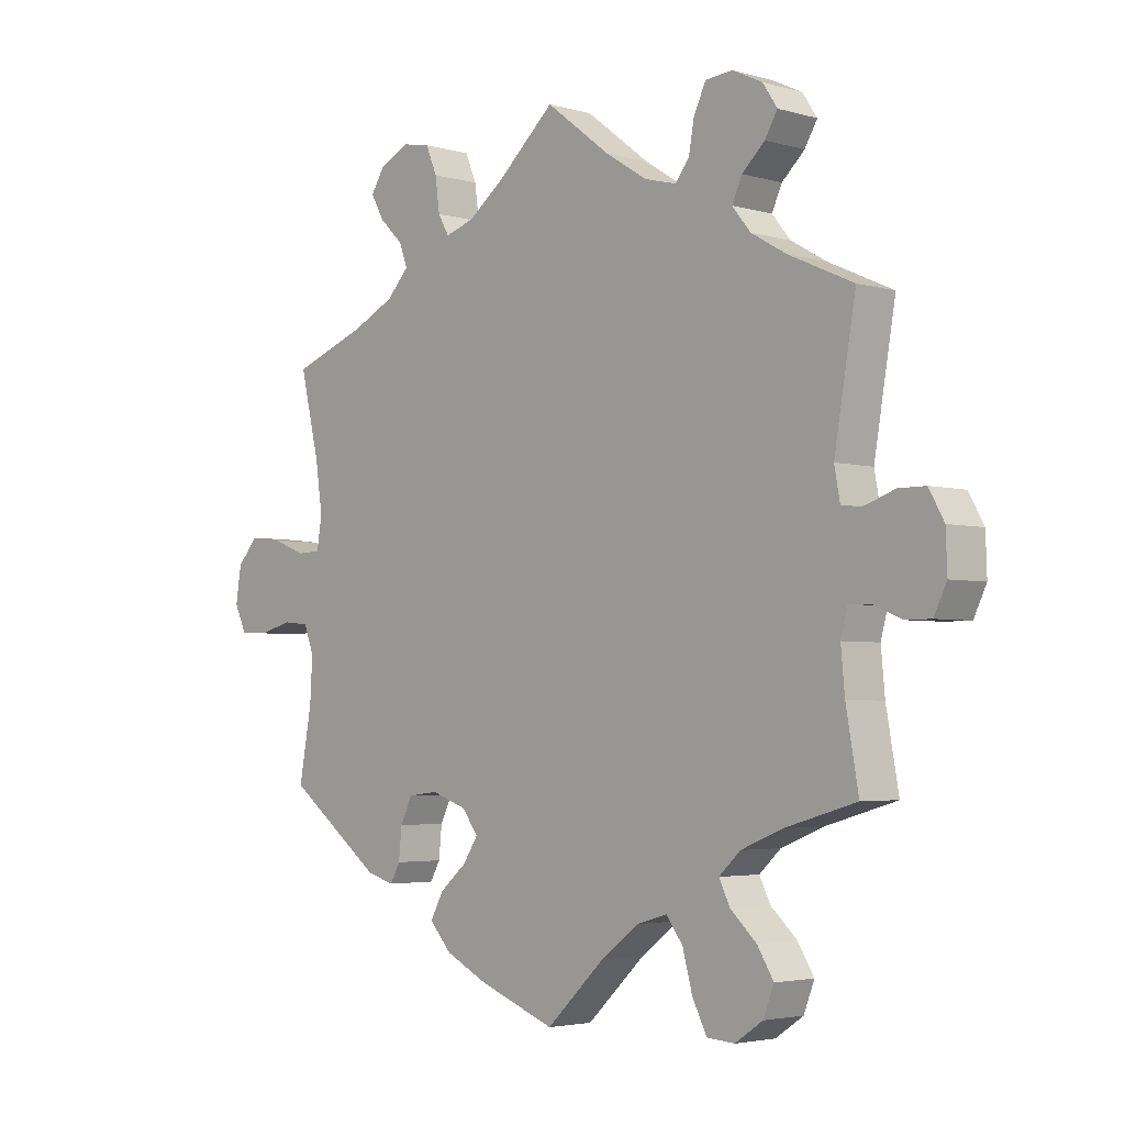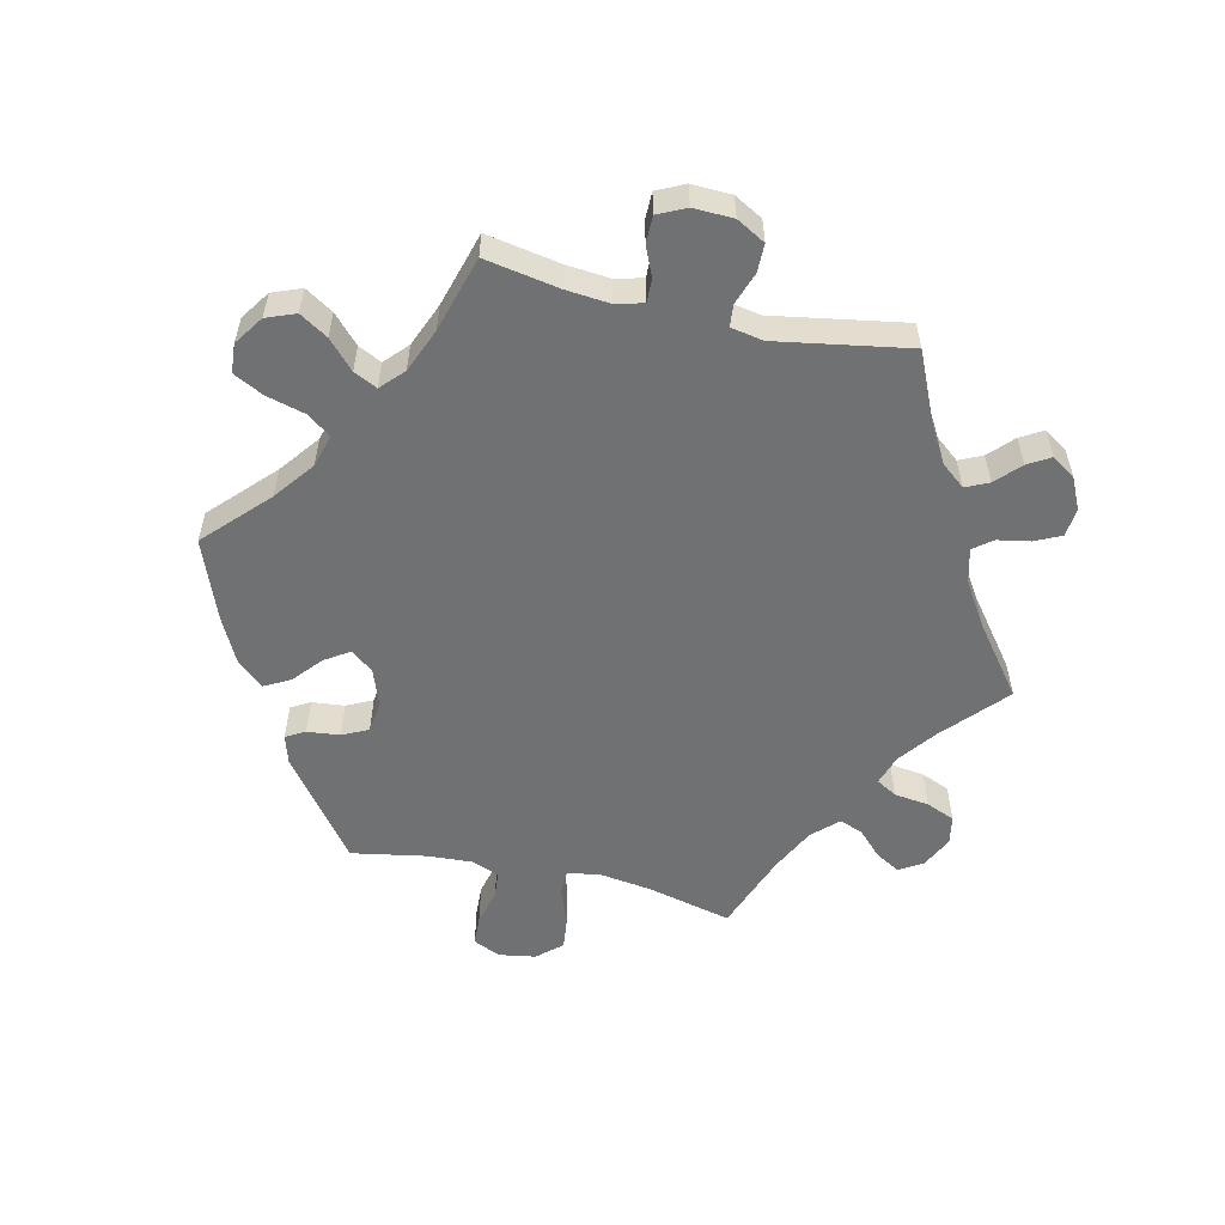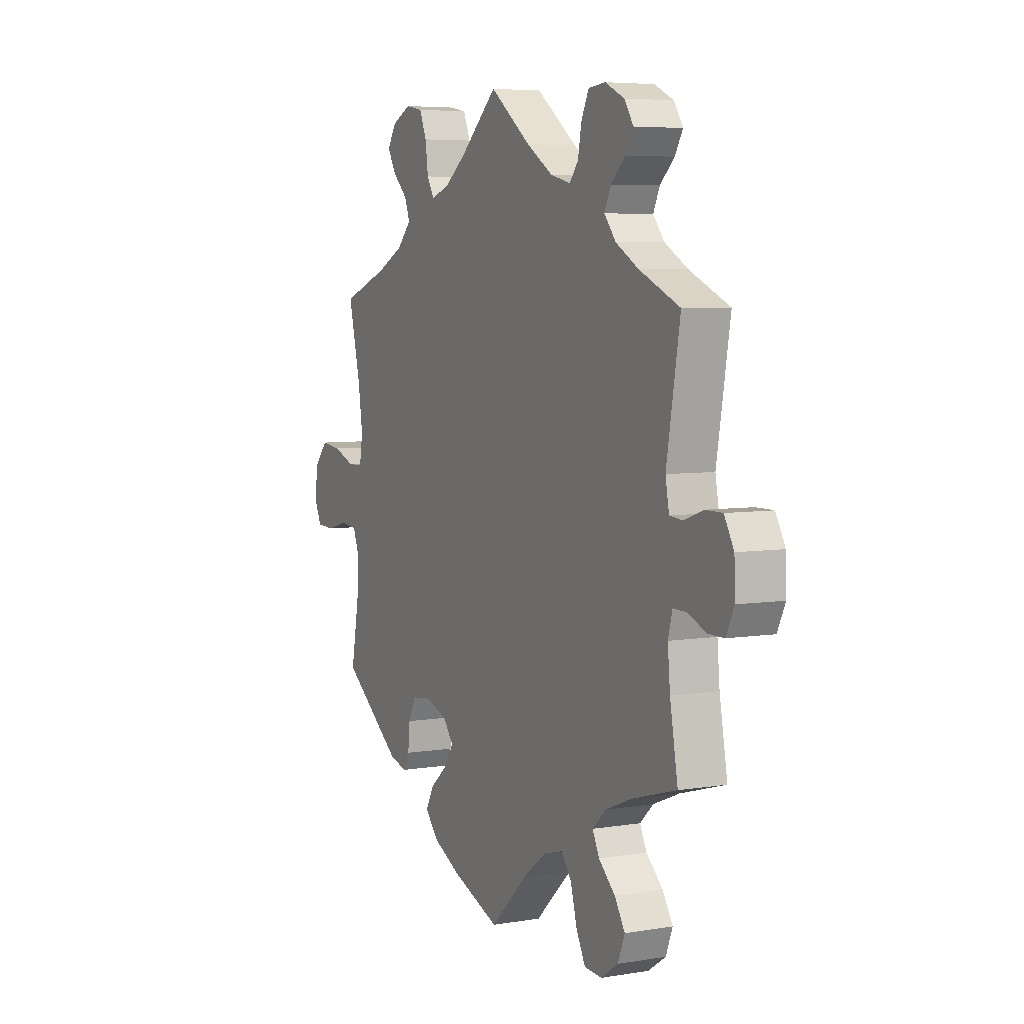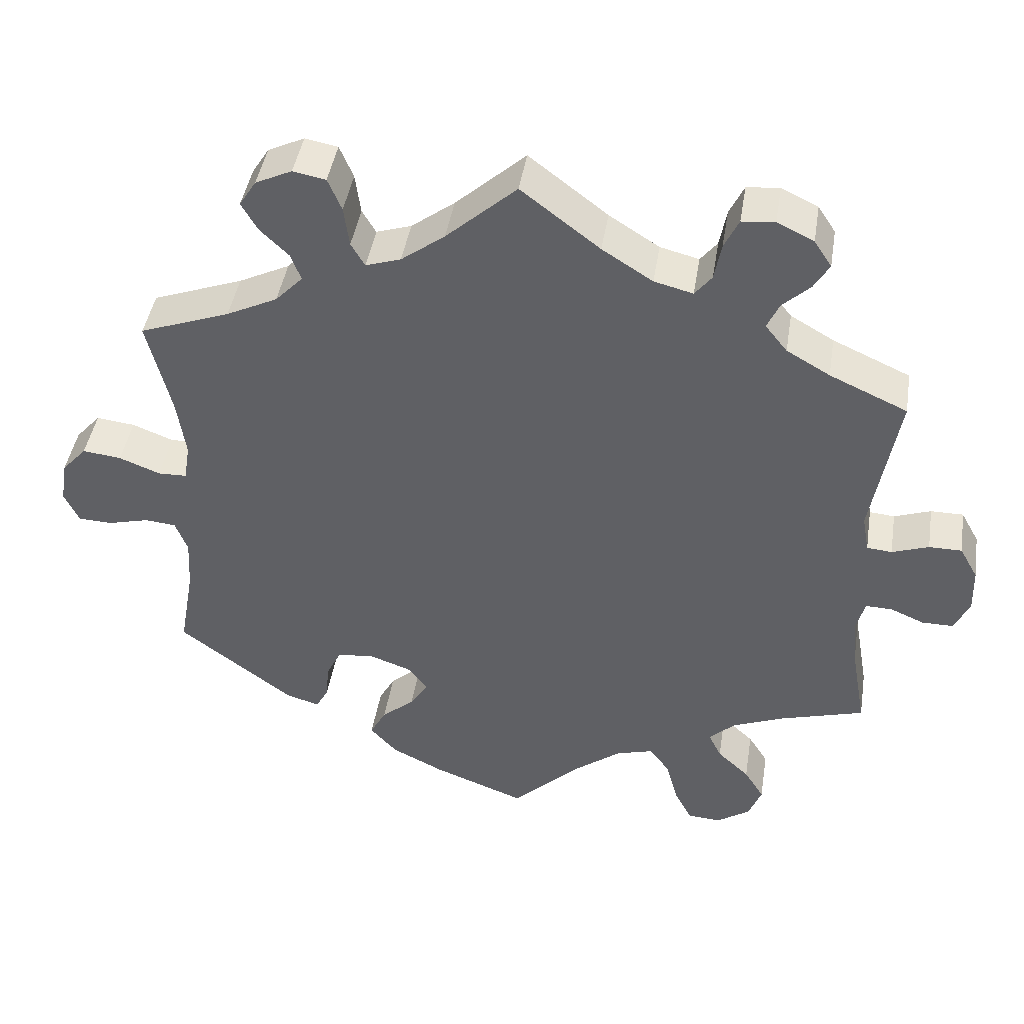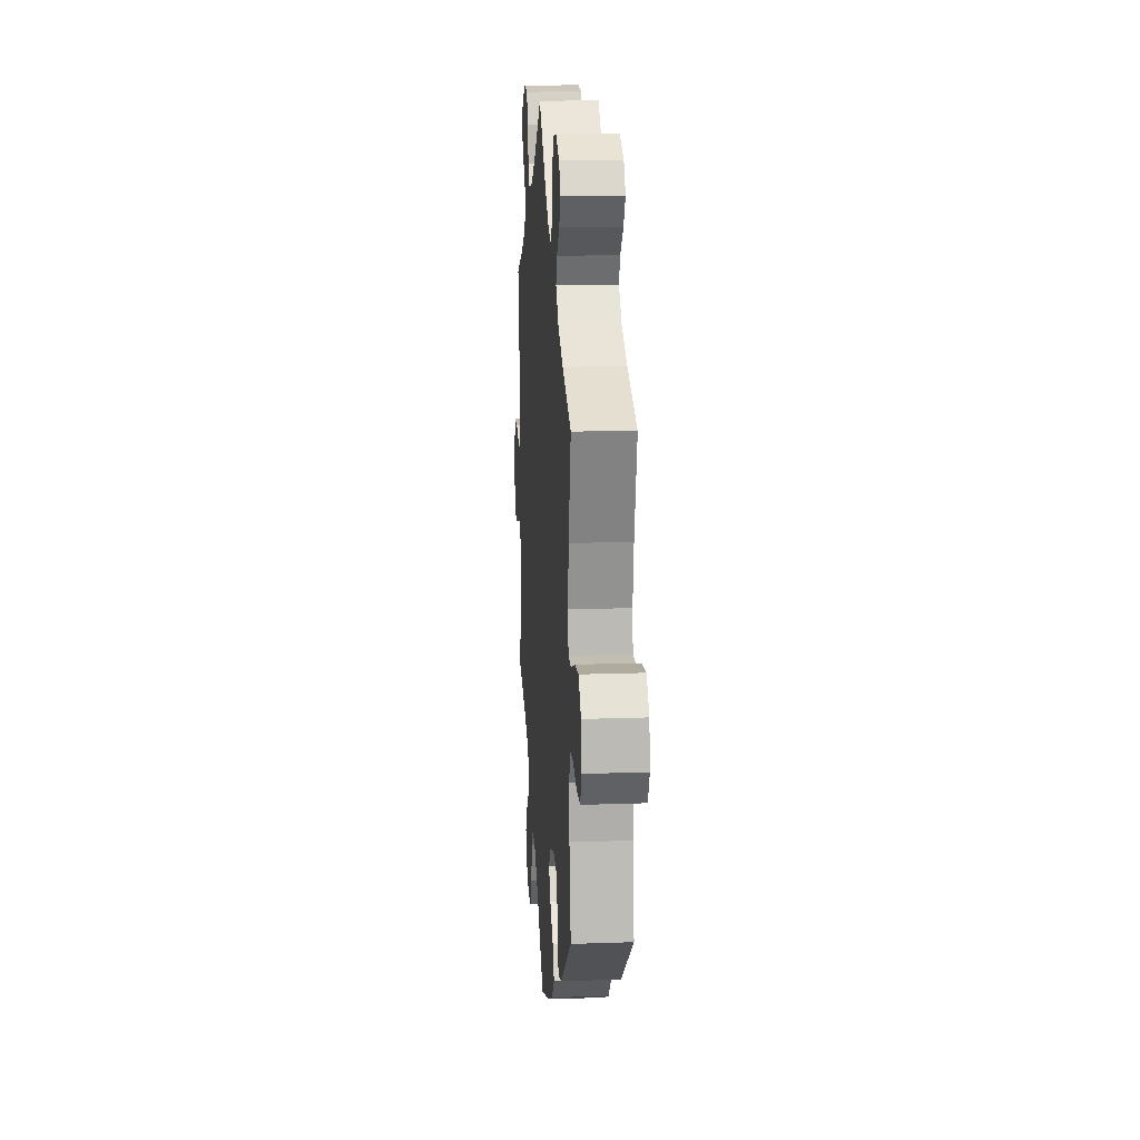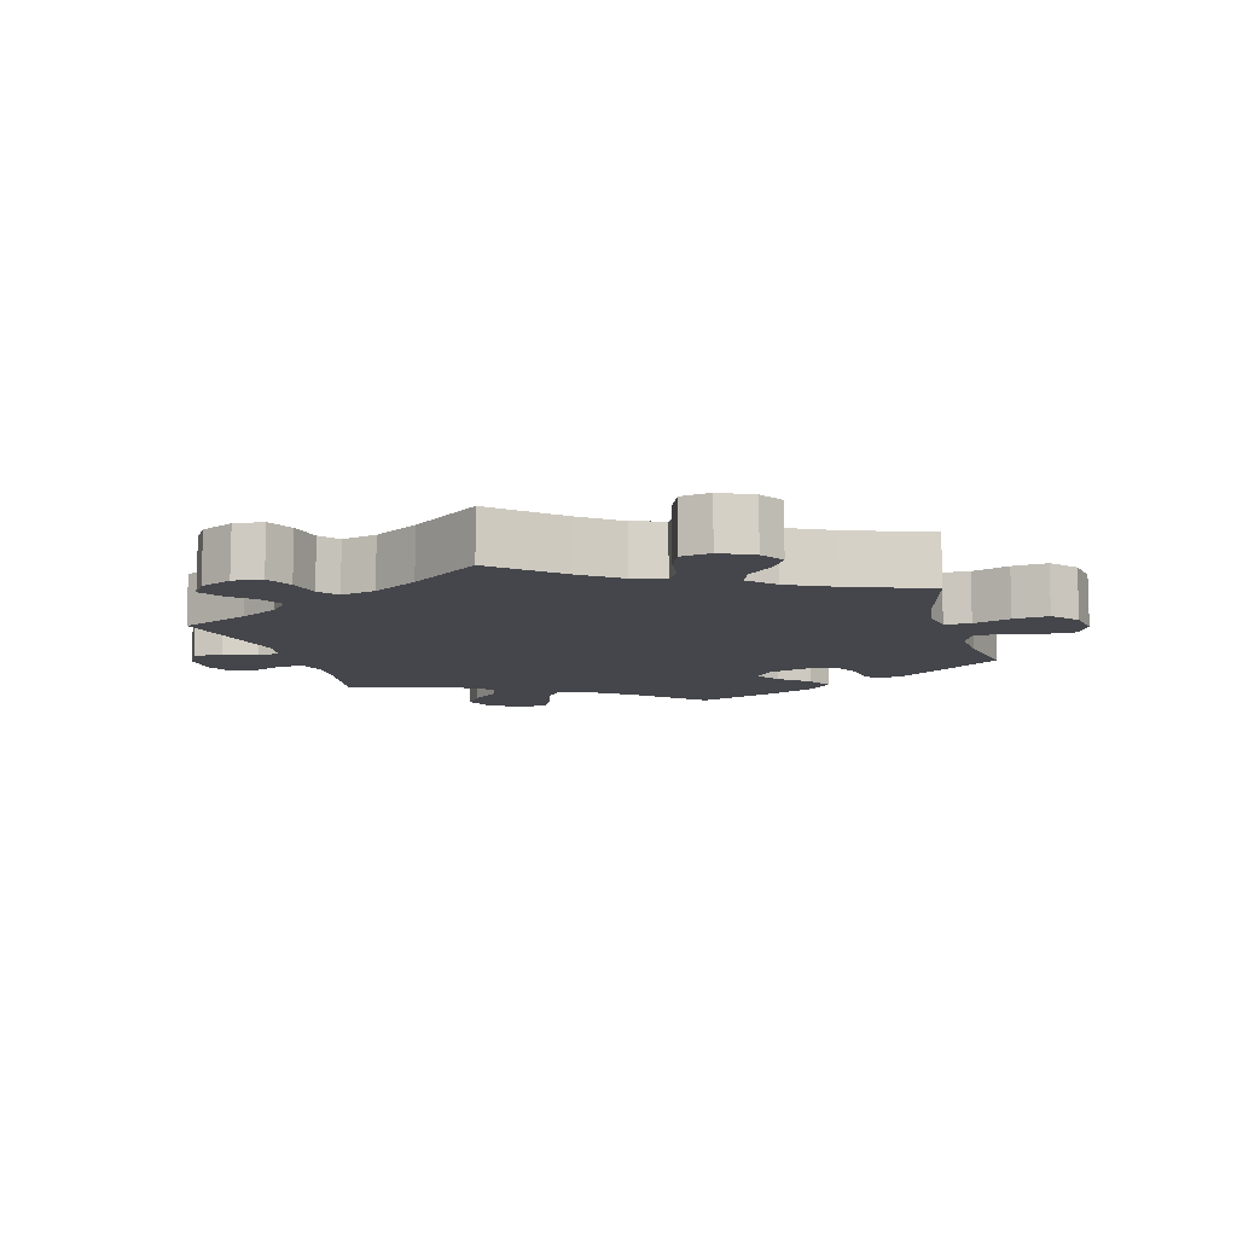
<metadata>
{"format":"obj","ext":"obj","renderer":"f3d","projection":"perspective","resolution":1024,"background":"white","views":[{"elev":-3.5,"azim":-133.6,"up":"+Z"},{"elev":-55.2,"azim":-102.9,"up":"+Y"},{"elev":5.7,"azim":-116.7,"up":"+Z"},{"elev":43.9,"azim":-170.9,"up":"+Z"},{"elev":16.0,"azim":85.8,"up":"+Z"},{"elev":-10.0,"azim":15.3,"up":"+Y"}]}
</metadata>
<code>
v -0.398 0.07 0.335
v -0.341 0.07 0.368
v -0.312 0.07 0.404
v -0.328 0.07 0.439
v -0.364 0.07 0.473
v -0.384 0.07 0.507
v -0.361 0.07 0.542
v -0.313 0.07 0.565
v -0.27 0.07 0.561
v -0.251 0.07 0.521
v -0.242 0.07 0.472
v -0.22 0.07 0.444
v -0.169 0.07 0.457
v -0.103 0.07 0.499
v 0 0.07 0.578
v 0.092 0.07 0.495
v 0.149 0.07 0.452
v 0.195 0.07 0.437
v 0.213 0.07 0.468
v 0.22 0.07 0.521
v 0.238 0.07 0.564
v 0.281 0.07 0.572
v 0.329 0.07 0.549
v 0.351 0.07 0.514
v 0.33 0.07 0.477
v 0.292 0.07 0.44
v 0.279 0.07 0.405
v 0.315 0.07 0.367
v 0.382 0.07 0.334
v 0.501 0.07 0.29
v 0.47 0.07 0.161
v 0.459 0.07 0.084
v 0.467 0.07 0.034
v 0.505 0.07 0.033
v 0.559 0.07 0.054
v 0.61 0.07 0.06
v 0.643 0.07 0.023
v 0.652 0.07 -0.033
v 0.633 0.07 -0.074
v 0.588 0.07 -0.076
v 0.534 0.07 -0.062
v 0.493 0.07 -0.066
v 0.477 0.07 -0.108
v 0.481 0.07 -0.176
v 0.501 0.07 -0.288
v 0.35 0.07 -0.402
v 0.306 0.07 -0.415
v 0.29 0.07 -0.386
v 0.285 0.07 -0.337
v 0.266 0.07 -0.298
v 0.218 0.07 -0.292
v 0.162 0.07 -0.312
v 0.136 0.07 -0.346
v 0.16 0.07 -0.383
v 0.203 0.07 -0.42
v 0.224 0.07 -0.459
v 0.189 0.07 -0.498
v 0.121 0.07 -0.532
v 0 0.07 -0.578
v -0.093 0.07 -0.489
v -0.153 0.07 -0.443
v -0.202 0.07 -0.429
v -0.228 0.07 -0.464
v -0.244 0.07 -0.523
v -0.267 0.07 -0.568
v -0.311 0.07 -0.571
v -0.355 0.07 -0.541
v -0.372 0.07 -0.497
v -0.346 0.07 -0.455
v -0.304 0.07 -0.416
v -0.287 0.07 -0.381
v -0.321 0.07 -0.349
v -0.387 0.07 -0.322
v -0.5 0.07 -0.289
v -0.48 0.07 -0.177
v -0.474 0.07 -0.111
v -0.485 0.07 -0.07
v -0.52 0.07 -0.071
v -0.564 0.07 -0.09
v -0.605 0.07 -0.09
v -0.625 0.07 -0.048
v -0.623 0.07 0.012
v -0.599 0.07 0.055
v -0.556 0.07 0.055
v -0.508 0.07 0.038
v -0.475 0.07 0.041
v -0.466 0.07 0.09
v -0.5 0.07 0.289
v -0.398 0 0.335
v -0.341 0 0.368
v -0.312 0 0.404
v -0.328 0 0.439
v -0.364 0 0.473
v -0.384 0 0.507
v -0.361 0 0.542
v -0.313 0 0.565
v -0.27 0 0.561
v -0.251 0 0.521
v -0.242 0 0.472
v -0.22 0 0.444
v -0.169 0 0.457
v -0.103 0 0.499
v 0 0 0.578
v 0.092 0 0.495
v 0.149 0 0.452
v 0.195 0 0.437
v 0.213 0 0.468
v 0.22 0 0.521
v 0.238 0 0.564
v 0.281 0 0.572
v 0.329 0 0.549
v 0.351 0 0.514
v 0.33 0 0.477
v 0.292 0 0.44
v 0.279 0 0.405
v 0.315 0 0.367
v 0.382 0 0.334
v 0.501 0 0.29
v 0.47 0 0.161
v 0.459 0 0.084
v 0.467 0 0.034
v 0.505 0 0.033
v 0.559 0 0.054
v 0.61 0 0.06
v 0.643 0 0.023
v 0.652 0 -0.033
v 0.633 0 -0.074
v 0.588 0 -0.076
v 0.534 0 -0.062
v 0.493 0 -0.066
v 0.477 0 -0.108
v 0.481 0 -0.176
v 0.501 0 -0.288
v 0.35 0 -0.402
v 0.306 0 -0.415
v 0.29 0 -0.386
v 0.285 0 -0.337
v 0.266 0 -0.298
v 0.218 0 -0.292
v 0.162 0 -0.312
v 0.136 0 -0.346
v 0.16 0 -0.383
v 0.203 0 -0.42
v 0.224 0 -0.459
v 0.189 0 -0.498
v 0.121 0 -0.532
v 0 0 -0.578
v -0.093 0 -0.489
v -0.153 0 -0.443
v -0.202 0 -0.429
v -0.228 0 -0.464
v -0.244 0 -0.523
v -0.267 0 -0.568
v -0.311 0 -0.571
v -0.355 0 -0.541
v -0.372 0 -0.497
v -0.346 0 -0.455
v -0.304 0 -0.416
v -0.287 0 -0.381
v -0.321 0 -0.349
v -0.387 0 -0.322
v -0.5 0 -0.289
v -0.48 0 -0.177
v -0.474 0 -0.111
v -0.485 0 -0.07
v -0.52 0 -0.071
v -0.564 0 -0.09
v -0.605 0 -0.09
v -0.625 0 -0.048
v -0.623 0 0.012
v -0.599 0 0.055
v -0.556 0 0.055
v -0.508 0 0.038
v -0.475 0 0.041
v -0.466 0 0.09
v -0.5 0 0.289
f 87 88 1
f 86 87 1 2
f 82 83 84 85
f 82 85 86
f 81 82 86
f 78 79 80 81
f 77 78 81 86
f 76 77 86 2
f 73 74 75
f 72 73 75 76
f 71 72 76 2
f 67 68 69 70
f 67 70 71
f 66 67 71
f 63 64 65 66
f 62 63 66 71
f 61 62 71 2
f 57 58 59 60
f 54 55 56 57
f 53 54 57 60
f 52 53 60 61
f 46 47 48 49
f 44 45 46 49
f 43 44 49 50
f 42 43 50 51
f 38 39 40 41
f 38 41 42
f 37 38 42
f 34 35 36 37
f 33 34 37 42
f 29 30 31
f 28 29 31 32
f 27 28 32 33
f 23 24 25 26
f 23 26 27
f 22 23 27
f 19 20 21 22
f 18 19 22 27
f 17 18 27 33
f 14 15 16
f 13 14 16 17
f 12 13 17 33
f 8 9 10 11
f 6 7 8 11
f 4 5 6 11
f 3 4 11 12
f 52 61 2 3
f 33 42 51 52
f 3 12 33 52
f 89 176 175
f 90 89 175 174
f 173 172 171 170
f 174 173 170
f 174 170 169
f 169 168 167 166
f 174 169 166 165
f 90 174 165 164
f 163 162 161
f 164 163 161 160
f 90 164 160 159
f 158 157 156 155
f 159 158 155
f 159 155 154
f 154 153 152 151
f 159 154 151 150
f 90 159 150 149
f 148 147 146 145
f 145 144 143 142
f 148 145 142 141
f 149 148 141 140
f 137 136 135 134
f 137 134 133 132
f 138 137 132 131
f 139 138 131 130
f 129 128 127 126
f 130 129 126
f 130 126 125
f 125 124 123 122
f 130 125 122 121
f 119 118 117
f 120 119 117 116
f 121 120 116 115
f 114 113 112 111
f 115 114 111
f 115 111 110
f 110 109 108 107
f 115 110 107 106
f 121 115 106 105
f 104 103 102
f 105 104 102 101
f 121 105 101 100
f 99 98 97 96
f 99 96 95 94
f 99 94 93 92
f 100 99 92 91
f 91 90 149 140
f 140 139 130 121
f 140 121 100 91
f 1 89 90 2
f 2 90 91 3
f 3 91 92 4
f 4 92 93 5
f 5 93 94 6
f 6 94 95 7
f 7 95 96 8
f 8 96 97 9
f 9 97 98 10
f 10 98 99 11
f 11 99 100 12
f 12 100 101 13
f 13 101 102 14
f 14 102 103 15
f 15 103 104 16
f 16 104 105 17
f 17 105 106 18
f 18 106 107 19
f 19 107 108 20
f 20 108 109 21
f 21 109 110 22
f 22 110 111 23
f 23 111 112 24
f 24 112 113 25
f 25 113 114 26
f 26 114 115 27
f 27 115 116 28
f 28 116 117 29
f 29 117 118 30
f 30 118 119 31
f 31 119 120 32
f 32 120 121 33
f 33 121 122 34
f 34 122 123 35
f 35 123 124 36
f 36 124 125 37
f 37 125 126 38
f 38 126 127 39
f 39 127 128 40
f 40 128 129 41
f 41 129 130 42
f 42 130 131 43
f 43 131 132 44
f 44 132 133 45
f 45 133 134 46
f 46 134 135 47
f 47 135 136 48
f 48 136 137 49
f 49 137 138 50
f 50 138 139 51
f 51 139 140 52
f 52 140 141 53
f 53 141 142 54
f 54 142 143 55
f 55 143 144 56
f 56 144 145 57
f 57 145 146 58
f 58 146 147 59
f 59 147 148 60
f 60 148 149 61
f 61 149 150 62
f 62 150 151 63
f 63 151 152 64
f 64 152 153 65
f 65 153 154 66
f 66 154 155 67
f 67 155 156 68
f 68 156 157 69
f 69 157 158 70
f 70 158 159 71
f 71 159 160 72
f 72 160 161 73
f 73 161 162 74
f 74 162 163 75
f 75 163 164 76
f 76 164 165 77
f 77 165 166 78
f 78 166 167 79
f 79 167 168 80
f 80 168 169 81
f 81 169 170 82
f 82 170 171 83
f 83 171 172 84
f 84 172 173 85
f 85 173 174 86
f 86 174 175 87
f 87 175 176 88
f 88 176 89 1

</code>
